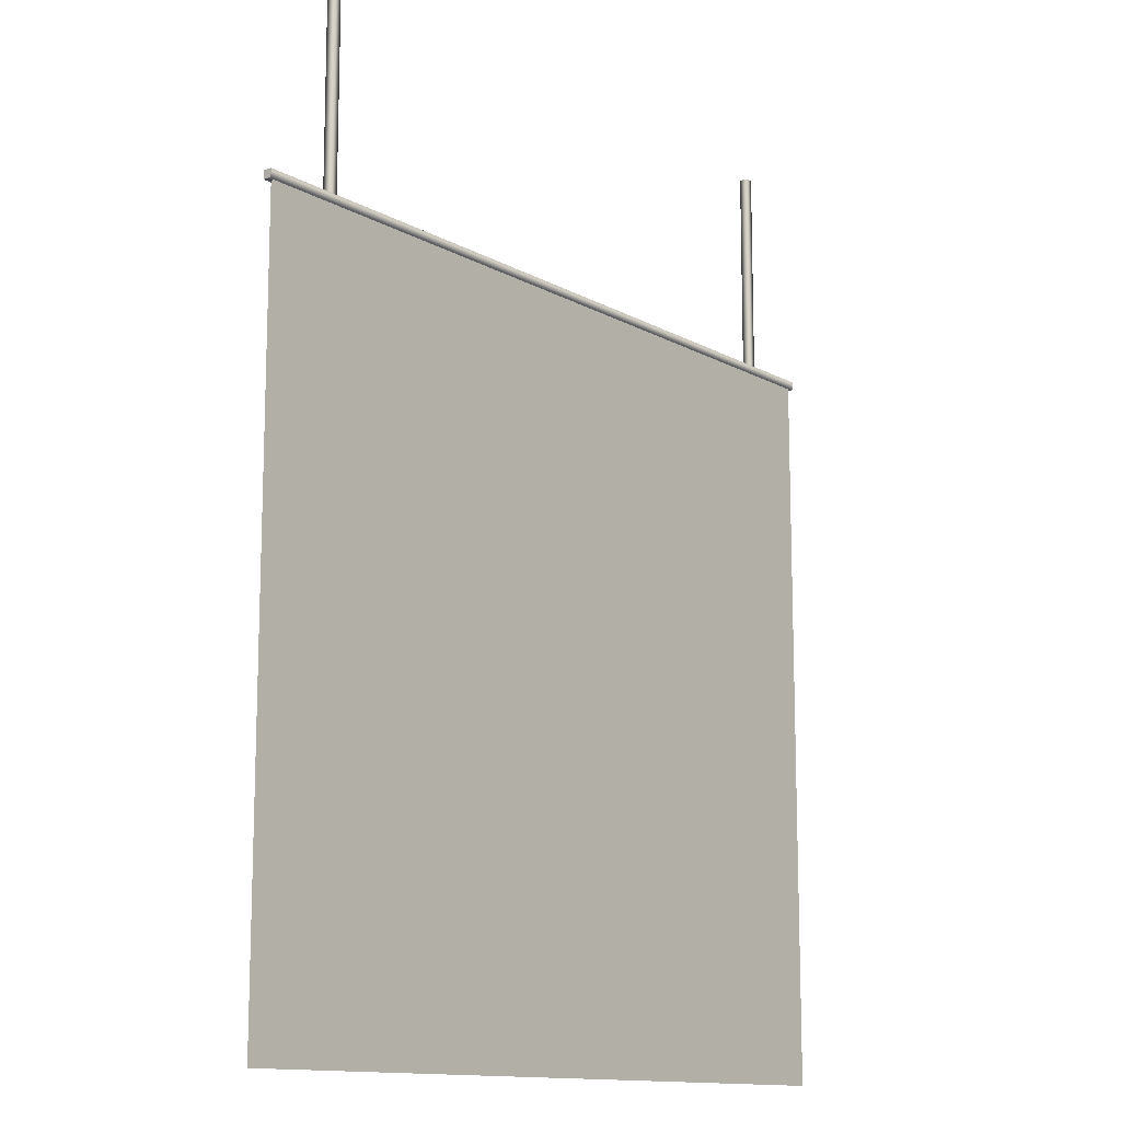
<metadata>
{"format":"obj","ext":"obj","renderer":"f3d","projection":"perspective","resolution":1024,"background":"white","views":[{"elev":-12.9,"azim":128.5,"up":"+Y"}]}
</metadata>
<code>
g Common_Prop_Billboard_28
v 0.7219 1.338 -0.007631
v -0.7219 1.338 0.00763
v 0.7219 1.338 0.00763
v -0.7219 1.338 -0.007631
v 0.7219 1.353 -0.007631
v -0.7219 1.353 -0.007631
v 0.7219 1.338 0.00763
v -0.7219 1.338 0.00763
v -0.7219 1.353 0.00763
v 0.7219 1.353 0.00763
v -0.7219 1.353 -0.007631
v 0.7219 1.353 -0.007631
v -0.574 1.733 -0.007631
v -0.574 1.353 0.00763
v -0.574 1.733 0.00763
v -0.574 1.353 -0.007631
v -0.5893 1.733 -0.007631
v -0.5893 1.353 -0.007631
v -0.574 1.733 0.00763
v -0.574 1.353 0.00763
v -0.5893 1.353 0.00763
v -0.5893 1.733 0.00763
v -0.5893 1.353 -0.007631
v -0.5893 1.733 -0.007631
v 0.591 1.733 -0.007631
v 0.591 1.353 0.00763
v 0.591 1.733 0.00763
v 0.591 1.353 -0.007631
v 0.5758 1.733 -0.007631
v 0.5758 1.353 -0.007631
v 0.591 1.733 0.00763
v 0.591 1.353 0.00763
v 0.5758 1.353 0.00763
v 0.5758 1.733 0.00763
v 0.5758 1.353 -0.007631
v 0.5758 1.733 -0.007631
v -0.7219 1.353 0.00763
v -0.7219 1.338 0.00763
v -0.7219 1.338 -0.007631
v -0.7219 1.353 -0.007631
v 0.7219 1.353 -0.007631
v 0.7219 1.338 -0.007631
v 0.7219 1.338 0.00763
v 0.7219 1.353 0.00763
v 0.7136 1.235 3.105e-07
v 0.5948 1.338 3.172e-07
v 0.7136 1.338 3.459e-07
v 0.5948 1.235 2.84e-07
v 0.7136 1.132 2.75e-07
v 0.476 1.338 2.886e-07
v 0.5948 1.132 2.508e-07
v 0.7136 1.029 2.396e-07
v 0.476 1.235 2.576e-07
v 0.3572 1.338 2.6e-07
v 0.5948 1.029 2.176e-07
v 0.7136 0.9264 2.042e-07
v 0.3572 1.235 2.312e-07
v 0.2384 1.338 2.314e-07
v 0.476 1.132 2.266e-07
v 0.5948 0.9264 1.844e-07
v 0.7136 0.8234 1.688e-07
v 0.2384 1.235 2.048e-07
v 0.1196 1.338 2.028e-07
v 0.3572 1.132 2.024e-07
v 0.476 1.029 1.956e-07
v 0.5948 0.8234 1.512e-07
v 0.7136 0.7205 1.334e-07
v 0.1196 1.235 1.784e-07
v 0.0008594 1.338 1.742e-07
v 0.476 0.9264 1.646e-07
v 0.2384 1.132 1.782e-07
v 0.3572 1.029 1.736e-07
v 0.5948 0.7205 1.18e-07
v 0.7136 0.6176 9.801e-08
v 0.0008598 1.235 1.52e-07
v -0.1179 1.338 1.456e-07
v 0.476 0.8234 1.336e-07
v 0.3572 0.9264 1.448e-07
v 0.1196 1.132 1.54e-07
v 0.2384 1.029 1.516e-07
v 0.5948 0.6176 8.48e-08
v 0.7136 0.5146 6.26e-08
v -0.1179 1.235 1.256e-07
v -0.2367 1.338 1.17e-07
v 0.476 0.7205 1.026e-07
v 0.3572 0.8234 1.16e-07
v 0.2384 0.9264 1.25e-07
v 0.0008601 1.132 1.298e-07
v 0.1196 1.029 1.296e-07
v -0.2367 1.235 9.918e-08
v -0.3555 1.338 8.837e-08
v -0.1179 1.132 1.056e-07
v 0.0008605 1.029 1.076e-07
v 0.1196 0.9264 1.052e-07
v 0.2384 0.8234 9.84e-08
v -0.3555 1.235 7.277e-08
v -0.4743 1.338 5.976e-08
v -0.2367 1.132 8.137e-08
v -0.1179 1.029 8.558e-08
v 0.0008609 0.9264 8.539e-08
v -0.4743 1.235 4.636e-08
v -0.5931 1.338 3.115e-08
v -0.3555 1.132 5.717e-08
v -0.2367 1.029 6.357e-08
v -0.5931 1.235 1.995e-08
v -0.7119 1.338 2.536e-09
v -0.7119 1.235 -6.462e-09
v -0.4743 1.132 3.296e-08
v -0.5931 1.132 8.749e-09
v -0.7119 1.132 -1.546e-08
v -0.3555 1.029 4.157e-08
v -0.1179 0.9264 6.558e-08
v -0.5931 1.029 -2.45e-09
v -0.7119 1.029 -2.446e-08
v -0.4743 1.029 1.956e-08
v -0.2367 0.9264 4.577e-08
v -0.5931 0.9264 -1.365e-08
v -0.7119 0.9264 -3.346e-08
v -0.4743 0.9264 6.158e-09
v -0.3555 0.9264 2.596e-08
v -0.5931 0.8234 -2.485e-08
v -0.7119 0.8234 -4.245e-08
v -0.4743 0.8234 -7.242e-09
v -0.3555 0.8234 1.036e-08
v -0.2367 0.8234 2.797e-08
v -0.1179 0.8234 4.558e-08
v -0.5931 0.7205 -3.605e-08
v -0.7119 0.7205 -5.145e-08
v -0.4743 0.7205 -2.064e-08
v -0.3555 0.7205 -5.236e-09
v -0.2367 0.7205 1.017e-08
v -0.5931 0.6176 -4.725e-08
v -0.7119 0.6176 -6.045e-08
v -0.4743 0.6176 -3.404e-08
v -0.3555 0.6176 -2.084e-08
v -0.5931 0.5146 -5.845e-08
v -0.7119 0.5146 -6.945e-08
v -0.4743 0.5146 -4.744e-08
v -0.5931 0.4117 -6.964e-08
v -0.7119 0.4117 -7.845e-08
v -0.1179 0.7205 2.557e-08
v -0.2367 0.6176 -7.632e-09
v -0.3555 0.5146 -3.644e-08
v -0.4743 0.4117 -6.084e-08
v -0.5931 0.3088 -8.084e-08
v -0.7119 0.3088 -8.745e-08
v -0.1179 0.6176 5.572e-09
v -0.2367 0.5146 -2.543e-08
v -0.3555 0.4117 -5.204e-08
v -0.4743 0.3088 -7.424e-08
v -0.5931 0.2059 -9.204e-08
v -0.7119 0.2059 -9.644e-08
v -0.1179 0.5146 -1.443e-08
v -0.2367 0.4117 -4.324e-08
v -0.3555 0.3088 -6.764e-08
v -0.4743 0.2059 -8.764e-08
v -0.5931 0.1029 -1.032e-07
v -0.7119 0.1029 -1.054e-07
v -0.5931 4.883e-06 -1.144e-07
v -0.7119 4.883e-06 -1.144e-07
v -0.4743 4.883e-06 -1.144e-07
v -0.4743 0.1029 -1.01e-07
v -0.3555 4.883e-06 -1.144e-07
v -0.3555 0.1029 -9.884e-08
v -0.2367 4.883e-06 -1.144e-07
v -0.3555 0.2059 -8.324e-08
v -0.2367 0.1029 -9.664e-08
v -0.1179 4.883e-06 -1.144e-07
v -0.2367 0.2059 -7.884e-08
v -0.1179 0.1029 -9.444e-08
v 0.0008643 4.883e-06 -1.144e-07
v -0.2367 0.3088 -6.104e-08
v 0.0008639 0.1029 -9.224e-08
v 0.1197 4.883e-06 -1.144e-07
v -0.1179 0.2059 -7.444e-08
v -0.1179 0.3088 -5.443e-08
v 0.1197 0.1029 -9.004e-08
v 0.2384 4.883e-06 -1.144e-07
v 0.0008635 0.2059 -7.003e-08
v -0.1179 0.4117 -3.443e-08
v 0.2384 0.1029 -8.784e-08
v 0.3572 4.883e-06 -1.144e-07
v 0.0008631 0.3088 -4.783e-08
v 0.1197 0.2059 -6.563e-08
v 0.0008628 0.4117 -2.563e-08
v 0.3572 0.1029 -8.564e-08
v 0.476 4.883e-06 -1.144e-07
v 0.2384 0.2059 -6.123e-08
v 0.1197 0.3088 -4.123e-08
v 0.0008624 0.5146 -3.426e-09
v 0.476 0.1029 -8.343e-08
v 0.5948 4.883e-06 -1.144e-07
v 0.3572 0.2059 -5.683e-08
v 0.2384 0.3088 -3.463e-08
v 0.1197 0.4117 -1.683e-08
v 0.000862 0.6176 1.878e-08
v 0.5948 0.1029 -8.123e-08
v 0.7136 4.883e-06 -1.144e-07
v 0.7136 0.1029 -7.903e-08
v 0.476 0.2059 -5.243e-08
v 0.5948 0.2059 -4.803e-08
v 0.7136 0.2059 -4.363e-08
v 0.3572 0.3088 -2.802e-08
v 0.2384 0.4117 -8.022e-09
v 0.5948 0.3088 -1.482e-08
v 0.7136 0.3088 -8.218e-09
v 0.476 0.3088 -2.142e-08
v 0.5948 0.4117 1.839e-08
v 0.7136 0.4117 2.719e-08
v 0.3572 0.4117 7.807e-10
v 0.476 0.4117 9.584e-09
v 0.1197 0.5146 7.578e-09
v 0.5948 0.5146 5.159e-08
v 0.2384 0.5146 1.858e-08
v 0.476 0.5146 4.059e-08
v 0.476 0.6176 7.16e-08
v 0.3572 0.5146 2.959e-08
v 0.1197 0.6176 3.198e-08
v 0.3572 0.7205 8.72e-08
v 0.3572 0.6176 5.839e-08
v 0.2384 0.6176 4.519e-08
v 0.2384 0.7205 7.179e-08
v 0.0008617 0.7205 4.098e-08
v 0.1197 0.7205 5.639e-08
v 0.1196 0.8234 8.079e-08
v 0.0008612 0.8234 6.318e-08
v -0.7119 1.235 -0.003934
v -0.5931 1.338 -0.003935
v -0.7119 1.338 -0.003935
v -0.5931 1.235 -0.003934
v -0.7119 1.132 -0.003934
v -0.4743 1.338 -0.003934
v -0.5931 1.132 -0.003934
v -0.7119 1.029 -0.003934
v -0.4743 1.235 -0.003934
v -0.3555 1.338 -0.003934
v -0.5931 1.029 -0.003934
v -0.7119 0.9264 -0.003934
v -0.3555 1.235 -0.003934
v -0.2367 1.338 -0.003934
v -0.4743 1.132 -0.003934
v -0.5931 0.9264 -0.003934
v -0.7119 0.8234 -0.003934
v -0.2367 1.235 -0.003934
v -0.1179 1.338 -0.003934
v -0.3555 1.132 -0.003934
v -0.4743 1.029 -0.003934
v -0.5931 0.8234 -0.003934
v -0.7119 0.7205 -0.003934
v -0.1179 1.235 -0.003934
v 0.0008594 1.338 -0.003934
v -0.4743 0.9264 -0.003934
v -0.2367 1.132 -0.003934
v -0.3555 1.029 -0.003934
v -0.5931 0.7205 -0.003934
v -0.7119 0.6176 -0.003934
v 0.000859 1.235 -0.003934
v 0.1196 1.338 -0.003934
v -0.4743 0.8234 -0.003934
v -0.3555 0.9264 -0.003934
v -0.1179 1.132 -0.003934
v -0.2367 1.029 -0.003934
v -0.5931 0.6176 -0.003934
v -0.7119 0.5146 -0.003934
v 0.1196 1.235 -0.003934
v 0.2384 1.338 -0.003934
v -0.4743 0.7205 -0.003934
v -0.3555 0.8234 -0.003934
v -0.2367 0.9264 -0.003934
v 0.0008586 1.132 -0.003934
v -0.1179 1.029 -0.003934
v 0.2384 1.235 -0.003934
v 0.3572 1.338 -0.003934
v 0.1196 1.132 -0.003934
v 0.0008582 1.029 -0.003934
v -0.1179 0.9264 -0.003934
v -0.2367 0.8234 -0.003934
v 0.3572 1.235 -0.003934
v 0.476 1.338 -0.003934
v 0.2384 1.132 -0.003934
v 0.1196 1.029 -0.003934
v 0.0008578 0.9264 -0.003934
v 0.476 1.235 -0.003934
v 0.5948 1.338 -0.003934
v 0.3572 1.132 -0.003934
v 0.2384 1.029 -0.003934
v 0.5948 1.235 -0.003934
v 0.7136 1.338 -0.003934
v 0.7136 1.235 -0.003934
v 0.476 1.132 -0.003934
v 0.5948 1.132 -0.003934
v 0.7136 1.132 -0.003934
v 0.3572 1.029 -0.003934
v 0.1196 0.9264 -0.003934
v 0.5948 1.029 -0.003934
v 0.7136 1.029 -0.003934
v 0.476 1.029 -0.003934
v 0.2384 0.9264 -0.003934
v 0.5948 0.9264 -0.003934
v 0.7136 0.9264 -0.003934
v 0.476 0.9264 -0.003934
v 0.3572 0.9264 -0.003934
v 0.5948 0.8234 -0.003934
v 0.7136 0.8234 -0.003934
v 0.476 0.8234 -0.003934
v 0.3572 0.8234 -0.003934
v 0.2384 0.8234 -0.003934
v 0.1196 0.8234 -0.003934
v 0.5948 0.7205 -0.003934
v 0.7136 0.7205 -0.003934
v 0.476 0.7205 -0.003934
v 0.3572 0.7205 -0.003934
v 0.2384 0.7205 -0.003934
v 0.5948 0.6176 -0.003934
v 0.7136 0.6176 -0.003934
v 0.476 0.6176 -0.003934
v 0.3572 0.6176 -0.003934
v 0.5948 0.5146 -0.003934
v 0.7136 0.5146 -0.003934
v 0.476 0.5146 -0.003934
v 0.5948 0.4117 -0.003934
v 0.7136 0.4117 -0.003934
v 0.1196 0.7205 -0.003934
v 0.2384 0.6176 -0.003934
v 0.3572 0.5146 -0.003934
v 0.476 0.4117 -0.003934
v 0.5948 0.3088 -0.003934
v 0.7136 0.3088 -0.003934
v 0.1196 0.6176 -0.003934
v 0.2384 0.5146 -0.003934
v 0.3572 0.4117 -0.003934
v 0.476 0.3088 -0.003934
v 0.5948 0.2059 -0.003934
v 0.7136 0.2059 -0.003934
v 0.1196 0.5146 -0.003934
v 0.2384 0.4117 -0.003934
v 0.3572 0.3088 -0.003934
v 0.476 0.2059 -0.003934
v 0.5948 0.1029 -0.003934
v 0.7136 0.1029 -0.003934
v 0.5948 4.883e-06 -0.003934
v 0.7136 4.883e-06 -0.003934
v 0.476 4.883e-06 -0.003934
v 0.476 0.1029 -0.003934
v 0.3572 4.883e-06 -0.003934
v 0.3572 0.1029 -0.003934
v 0.2384 4.883e-06 -0.003934
v 0.3572 0.2059 -0.003934
v 0.2384 0.1029 -0.003934
v 0.1196 4.883e-06 -0.003934
v 0.2384 0.2059 -0.003934
v 0.1196 0.1029 -0.003934
v 0.0008545 4.883e-06 -0.003934
v 0.2384 0.3088 -0.003934
v 0.0008549 0.1029 -0.003934
v -0.1179 4.883e-06 -0.003934
v 0.1196 0.2059 -0.003934
v 0.1196 0.3088 -0.003934
v -0.1179 0.1029 -0.003934
v -0.2367 4.883e-06 -0.003934
v 0.0008553 0.2059 -0.003934
v 0.1196 0.4117 -0.003934
v -0.2367 0.1029 -0.003934
v -0.3555 4.883e-06 -0.003934
v 0.0008556 0.3088 -0.003934
v -0.1179 0.2059 -0.003934
v 0.0008559 0.4117 -0.003934
v -0.3555 0.1029 -0.003934
v -0.4743 4.883e-06 -0.003934
v -0.2367 0.2059 -0.003934
v -0.1179 0.3088 -0.003934
v 0.0008564 0.5146 -0.003934
v -0.4743 0.1029 -0.003934
v -0.5931 4.883e-06 -0.003934
v -0.3555 0.2059 -0.003934
v -0.2367 0.3088 -0.003934
v -0.1179 0.4117 -0.003934
v 0.0008567 0.6176 -0.003934
v -0.5931 0.1029 -0.003934
v -0.7119 4.883e-06 -0.003934
v -0.7119 0.1029 -0.003934
v -0.4743 0.2059 -0.003934
v -0.5931 0.2059 -0.003934
v -0.7119 0.2059 -0.003934
v -0.3555 0.3088 -0.003934
v -0.2367 0.4117 -0.003934
v -0.5931 0.3088 -0.003934
v -0.7119 0.3088 -0.003934
v -0.4743 0.3088 -0.003934
v -0.5931 0.4117 -0.003934
v -0.7119 0.4117 -0.003934
v -0.3555 0.4117 -0.003934
v -0.4743 0.4117 -0.003934
v -0.1179 0.5146 -0.003934
v -0.5931 0.5146 -0.003934
v -0.2367 0.5146 -0.003934
v -0.4743 0.5146 -0.003934
v -0.4743 0.6176 -0.003934
v -0.3555 0.5146 -0.003934
v -0.1179 0.6176 -0.003934
v -0.3555 0.7205 -0.003934
v -0.3555 0.6176 -0.003934
v -0.2367 0.6176 -0.003934
v -0.2367 0.7205 -0.003934
v 0.0008571 0.7205 -0.003934
v -0.1179 0.7205 -0.003934
v -0.1179 0.8234 -0.003934
v 0.0008575 0.8234 -0.003934
g Common_Prop_Billboard_28_0
f 3 2 1
f 2 4 1
f 1 4 5
f 4 6 5
f 9 8 7
f 10 9 7
f 11 9 10
f 12 11 10
f 15 14 13
f 14 16 13
f 13 16 17
f 16 18 17
f 21 20 19
f 22 21 19
f 23 21 22
f 24 23 22
f 27 26 25
f 26 28 25
f 25 28 29
f 28 30 29
f 33 32 31
f 34 33 31
f 35 33 34
f 36 35 34
f 39 38 37
f 40 39 37
f 43 42 41
f 44 43 41
f 47 46 45
f 46 48 45
f 45 48 49
f 46 50 48
f 48 51 49
f 49 51 52
f 50 53 48
f 48 53 51
f 50 54 53
f 51 55 52
f 52 55 56
f 54 57 53
f 54 58 57
f 53 59 51
f 51 59 55
f 53 57 59
f 55 60 56
f 56 60 61
f 58 62 57
f 58 63 62
f 57 64 59
f 57 62 64
f 59 65 55
f 55 65 60
f 59 64 65
f 60 66 61
f 61 66 67
f 63 68 62
f 68 63 69
f 65 70 60
f 60 70 66
f 62 71 64
f 62 68 71
f 64 72 65
f 65 72 70
f 64 71 72
f 66 73 67
f 67 73 74
f 75 68 69
f 75 69 76
f 70 77 66
f 66 77 73
f 72 78 70
f 70 78 77
f 68 79 71
f 79 68 75
f 71 80 72
f 72 80 78
f 71 79 80
f 73 81 74
f 74 81 82
f 83 75 76
f 83 76 84
f 77 85 73
f 73 85 81
f 78 86 77
f 77 86 85
f 80 87 78
f 78 87 86
f 88 79 75
f 88 75 83
f 79 89 80
f 80 89 87
f 89 79 88
f 90 83 84
f 90 84 91
f 92 88 83
f 92 83 90
f 93 89 88
f 93 88 92
f 89 94 87
f 94 89 93
f 87 95 86
f 87 94 95
f 96 90 91
f 96 91 97
f 98 92 90
f 98 90 96
f 99 93 92
f 99 92 98
f 100 94 93
f 100 93 99
f 101 96 97
f 101 97 102
f 103 98 96
f 103 96 101
f 104 99 98
f 104 98 103
f 105 101 102
f 105 102 106
f 107 105 106
f 108 103 101
f 108 101 105
f 109 105 107
f 109 108 105
f 110 109 107
f 111 103 108
f 111 104 103
f 112 99 104
f 112 100 99
f 113 109 110
f 114 113 110
f 115 108 109
f 115 111 108
f 113 115 109
f 116 104 111
f 116 112 104
f 117 113 114
f 118 117 114
f 119 115 113
f 117 119 113
f 120 111 115
f 120 116 111
f 119 120 115
f 121 117 118
f 122 121 118
f 123 119 117
f 121 123 117
f 124 120 119
f 123 124 119
f 125 116 120
f 124 125 120
f 126 112 116
f 125 126 116
f 127 121 122
f 128 127 122
f 129 123 121
f 127 129 121
f 130 124 123
f 129 130 123
f 131 125 124
f 130 131 124
f 132 127 128
f 133 132 128
f 134 129 127
f 132 134 127
f 135 130 129
f 134 135 129
f 136 132 133
f 137 136 133
f 138 134 132
f 136 138 132
f 139 136 137
f 140 139 137
f 131 141 125
f 141 126 125
f 142 131 130
f 135 142 130
f 143 135 134
f 138 143 134
f 144 138 136
f 139 144 136
f 145 139 140
f 146 145 140
f 147 141 131
f 142 147 131
f 148 142 135
f 143 148 135
f 149 143 138
f 144 149 138
f 150 144 139
f 145 150 139
f 151 145 146
f 152 151 146
f 153 147 142
f 148 153 142
f 154 148 143
f 149 154 143
f 155 149 144
f 150 155 144
f 156 150 145
f 151 156 145
f 157 151 152
f 158 157 152
f 159 157 158
f 160 159 158
f 159 161 157
f 157 162 151
f 161 162 157
f 162 156 151
f 161 163 162
f 163 164 162
f 162 164 156
f 163 165 164
f 156 166 150
f 164 166 156
f 166 155 150
f 165 167 164
f 164 167 166
f 165 168 167
f 166 169 155
f 167 169 166
f 168 170 167
f 167 170 169
f 170 168 171
f 169 172 155
f 155 172 149
f 172 154 149
f 173 170 171
f 173 171 174
f 170 175 169
f 169 175 172
f 175 170 173
f 172 176 154
f 175 176 172
f 177 173 174
f 177 174 178
f 179 175 173
f 176 175 179
f 179 173 177
f 176 180 154
f 154 180 148
f 180 153 148
f 181 177 178
f 181 178 182
f 183 176 179
f 180 176 183
f 184 179 177
f 184 177 181
f 183 179 184
f 153 180 185
f 185 180 183
f 186 181 182
f 186 182 187
f 188 184 181
f 188 181 186
f 189 183 184
f 185 183 189
f 189 184 188
f 190 153 185
f 147 153 190
f 191 186 187
f 191 187 192
f 193 188 186
f 193 186 191
f 194 189 188
f 194 188 193
f 195 185 189
f 190 185 195
f 195 189 194
f 196 147 190
f 147 196 141
f 197 191 192
f 197 192 198
f 199 197 198
f 200 193 191
f 200 191 197
f 201 197 199
f 201 200 197
f 202 201 199
f 203 194 193
f 203 193 200
f 204 195 194
f 204 194 203
f 205 201 202
f 206 205 202
f 207 200 201
f 207 203 200
f 205 207 201
f 208 205 206
f 209 208 206
f 210 203 207
f 210 204 203
f 211 207 205
f 208 211 205
f 211 210 207
f 212 195 204
f 212 190 195
f 196 190 212
f 213 208 209
f 82 213 209
f 81 213 82
f 214 204 210
f 214 212 204
f 215 211 208
f 213 215 208
f 81 216 213
f 216 215 213
f 85 216 81
f 217 210 211
f 215 217 211
f 217 214 210
f 218 196 212
f 218 212 214
f 85 219 216
f 86 219 85
f 86 95 219
f 216 220 215
f 220 217 215
f 219 220 216
f 221 214 217
f 220 221 217
f 221 218 214
f 219 222 220
f 95 222 219
f 222 221 220
f 196 218 223
f 196 223 141
f 141 223 126
f 224 218 221
f 222 224 221
f 218 224 223
f 95 225 222
f 225 224 222
f 94 225 95
f 225 94 100
f 223 226 126
f 223 224 226
f 224 225 226
f 226 225 100
f 126 226 112
f 226 100 112
f 229 228 227
f 228 230 227
f 227 230 231
f 228 232 230
f 230 233 231
f 231 233 234
f 232 235 230
f 230 235 233
f 232 236 235
f 233 237 234
f 234 237 238
f 236 239 235
f 236 240 239
f 235 241 233
f 233 241 237
f 235 239 241
f 237 242 238
f 238 242 243
f 240 244 239
f 240 245 244
f 239 246 241
f 239 244 246
f 241 247 237
f 237 247 242
f 241 246 247
f 242 248 243
f 243 248 249
f 245 250 244
f 250 245 251
f 247 252 242
f 242 252 248
f 244 253 246
f 244 250 253
f 246 254 247
f 247 254 252
f 246 253 254
f 248 255 249
f 249 255 256
f 257 250 251
f 257 251 258
f 252 259 248
f 248 259 255
f 254 260 252
f 252 260 259
f 250 261 253
f 261 250 257
f 253 262 254
f 254 262 260
f 253 261 262
f 255 263 256
f 256 263 264
f 265 257 258
f 265 258 266
f 259 267 255
f 255 267 263
f 260 268 259
f 259 268 267
f 262 269 260
f 260 269 268
f 270 261 257
f 270 257 265
f 261 271 262
f 262 271 269
f 271 261 270
f 272 265 266
f 272 266 273
f 274 270 265
f 274 265 272
f 275 271 270
f 275 270 274
f 271 276 269
f 276 271 275
f 269 277 268
f 269 276 277
f 278 272 273
f 278 273 279
f 280 274 272
f 280 272 278
f 281 275 274
f 281 274 280
f 282 276 275
f 282 275 281
f 283 278 279
f 283 279 284
f 285 280 278
f 285 278 283
f 286 281 280
f 286 280 285
f 287 283 284
f 287 284 288
f 289 287 288
f 290 285 283
f 290 283 287
f 291 287 289
f 291 290 287
f 292 291 289
f 293 285 290
f 293 286 285
f 294 281 286
f 294 282 281
f 295 291 292
f 296 295 292
f 297 290 291
f 297 293 290
f 295 297 291
f 298 286 293
f 298 294 286
f 299 295 296
f 300 299 296
f 301 297 295
f 299 301 295
f 302 293 297
f 302 298 293
f 301 302 297
f 303 299 300
f 304 303 300
f 305 301 299
f 303 305 299
f 306 302 301
f 305 306 301
f 307 298 302
f 306 307 302
f 308 294 298
f 307 308 298
f 309 303 304
f 310 309 304
f 311 305 303
f 309 311 303
f 312 306 305
f 311 312 305
f 313 307 306
f 312 313 306
f 314 309 310
f 315 314 310
f 316 311 309
f 314 316 309
f 317 312 311
f 316 317 311
f 318 314 315
f 319 318 315
f 320 316 314
f 318 320 314
f 321 318 319
f 322 321 319
f 313 323 307
f 323 308 307
f 324 313 312
f 317 324 312
f 325 317 316
f 320 325 316
f 326 320 318
f 321 326 318
f 327 321 322
f 328 327 322
f 329 323 313
f 324 329 313
f 330 324 317
f 325 330 317
f 331 325 320
f 326 331 320
f 332 326 321
f 327 332 321
f 333 327 328
f 334 333 328
f 335 329 324
f 330 335 324
f 336 330 325
f 331 336 325
f 337 331 326
f 332 337 326
f 338 332 327
f 333 338 327
f 339 333 334
f 340 339 334
f 341 339 340
f 342 341 340
f 341 343 339
f 339 344 333
f 343 344 339
f 344 338 333
f 343 345 344
f 345 346 344
f 344 346 338
f 345 347 346
f 338 348 332
f 346 348 338
f 348 337 332
f 347 349 346
f 346 349 348
f 347 350 349
f 348 351 337
f 349 351 348
f 350 352 349
f 349 352 351
f 352 350 353
f 351 354 337
f 337 354 331
f 354 336 331
f 355 352 353
f 355 353 356
f 352 357 351
f 351 357 354
f 357 352 355
f 354 358 336
f 357 358 354
f 359 355 356
f 359 356 360
f 361 357 355
f 358 357 361
f 361 355 359
f 358 362 336
f 336 362 330
f 362 335 330
f 363 359 360
f 363 360 364
f 365 358 361
f 362 358 365
f 366 361 359
f 366 359 363
f 365 361 366
f 335 362 367
f 367 362 365
f 368 363 364
f 368 364 369
f 370 366 363
f 370 363 368
f 371 365 366
f 367 365 371
f 371 366 370
f 372 335 367
f 329 335 372
f 373 368 369
f 373 369 374
f 375 370 368
f 375 368 373
f 376 371 370
f 376 370 375
f 377 367 371
f 372 367 377
f 377 371 376
f 378 329 372
f 329 378 323
f 379 373 374
f 379 374 380
f 381 379 380
f 382 375 373
f 382 373 379
f 383 379 381
f 383 382 379
f 384 383 381
f 385 376 375
f 385 375 382
f 386 377 376
f 386 376 385
f 387 383 384
f 388 387 384
f 389 382 383
f 389 385 382
f 387 389 383
f 390 387 388
f 391 390 388
f 392 385 389
f 392 386 385
f 393 389 387
f 390 393 387
f 393 392 389
f 394 377 386
f 394 372 377
f 378 372 394
f 395 390 391
f 264 395 391
f 263 395 264
f 396 386 392
f 396 394 386
f 397 393 390
f 395 397 390
f 263 398 395
f 398 397 395
f 267 398 263
f 399 392 393
f 397 399 393
f 399 396 392
f 400 378 394
f 400 394 396
f 267 401 398
f 268 401 267
f 268 277 401
f 398 402 397
f 402 399 397
f 401 402 398
f 403 396 399
f 402 403 399
f 403 400 396
f 401 404 402
f 277 404 401
f 404 403 402
f 378 400 405
f 378 405 323
f 323 405 308
f 406 400 403
f 404 406 403
f 400 406 405
f 277 407 404
f 407 406 404
f 276 407 277
f 407 276 282
f 405 408 308
f 405 406 408
f 406 407 408
f 408 407 282
f 308 408 294
f 408 282 294

</code>
